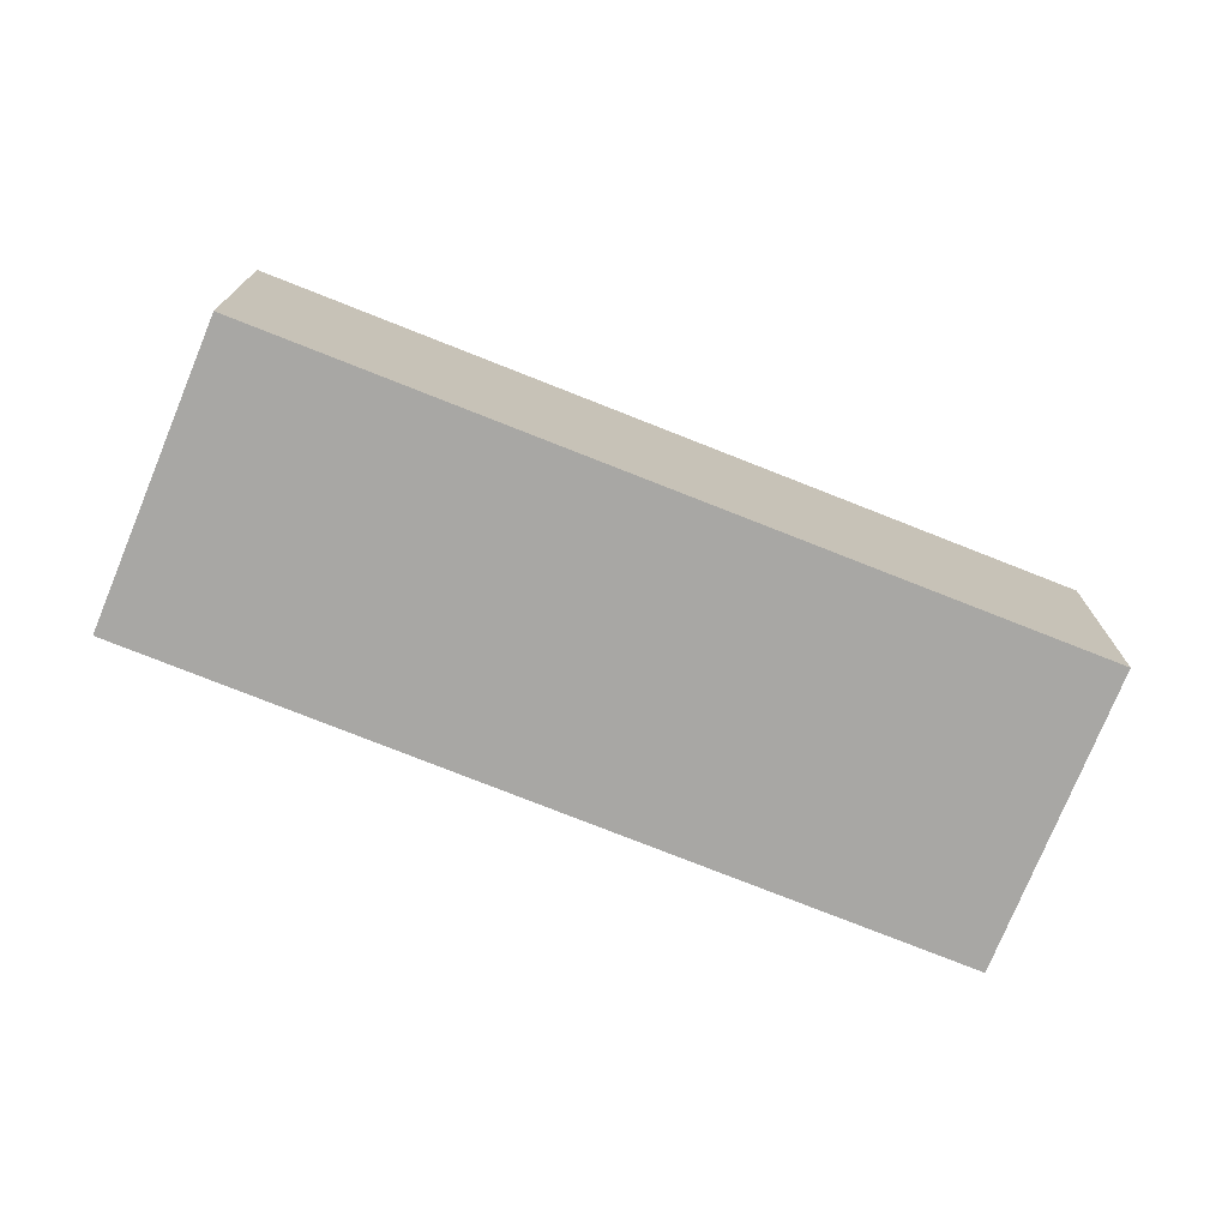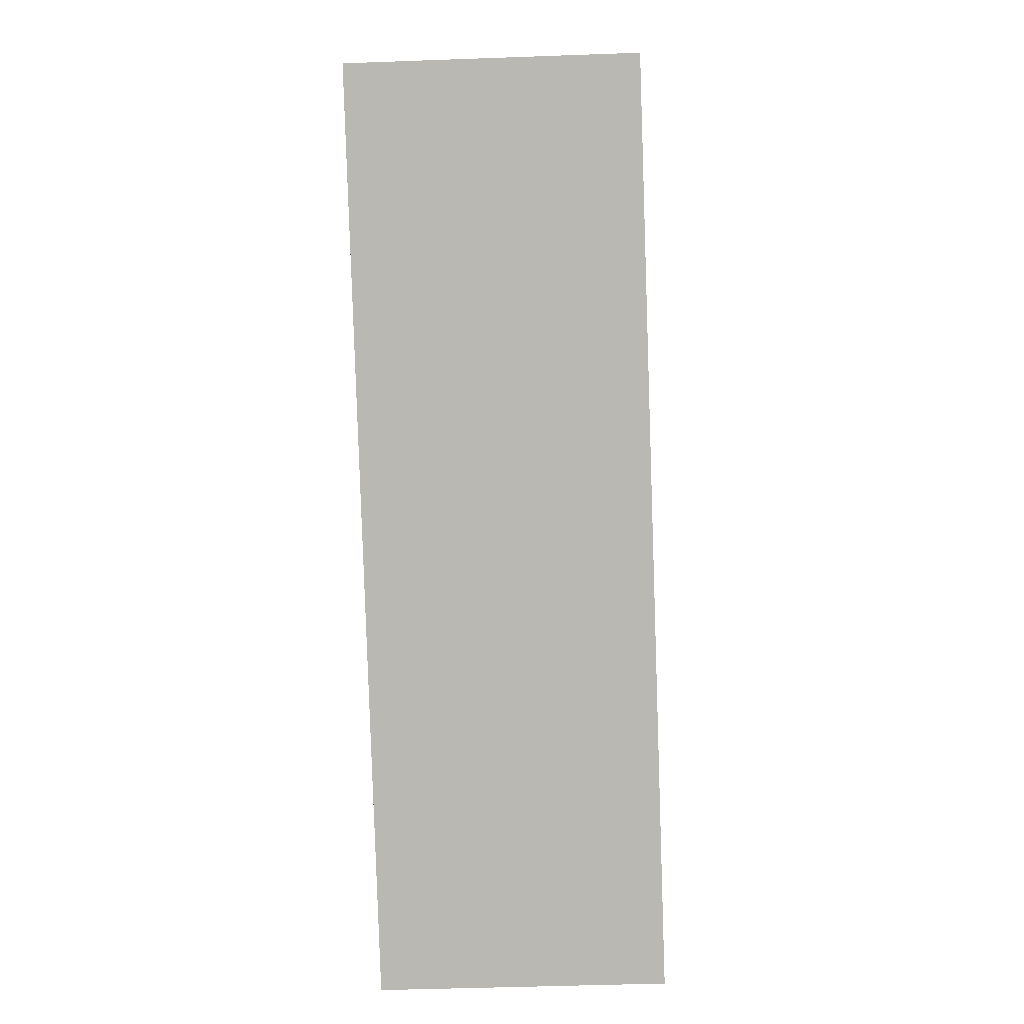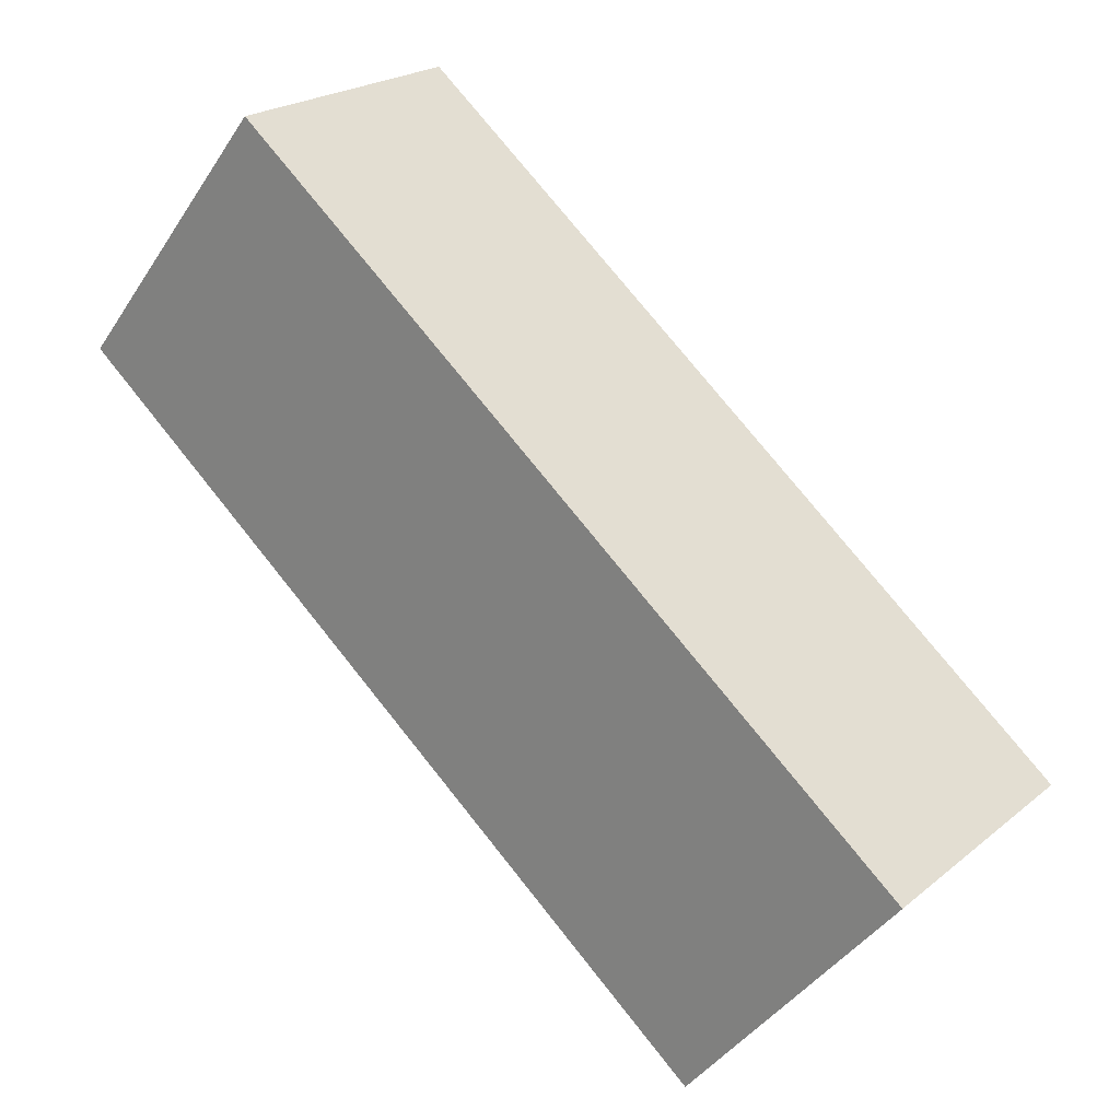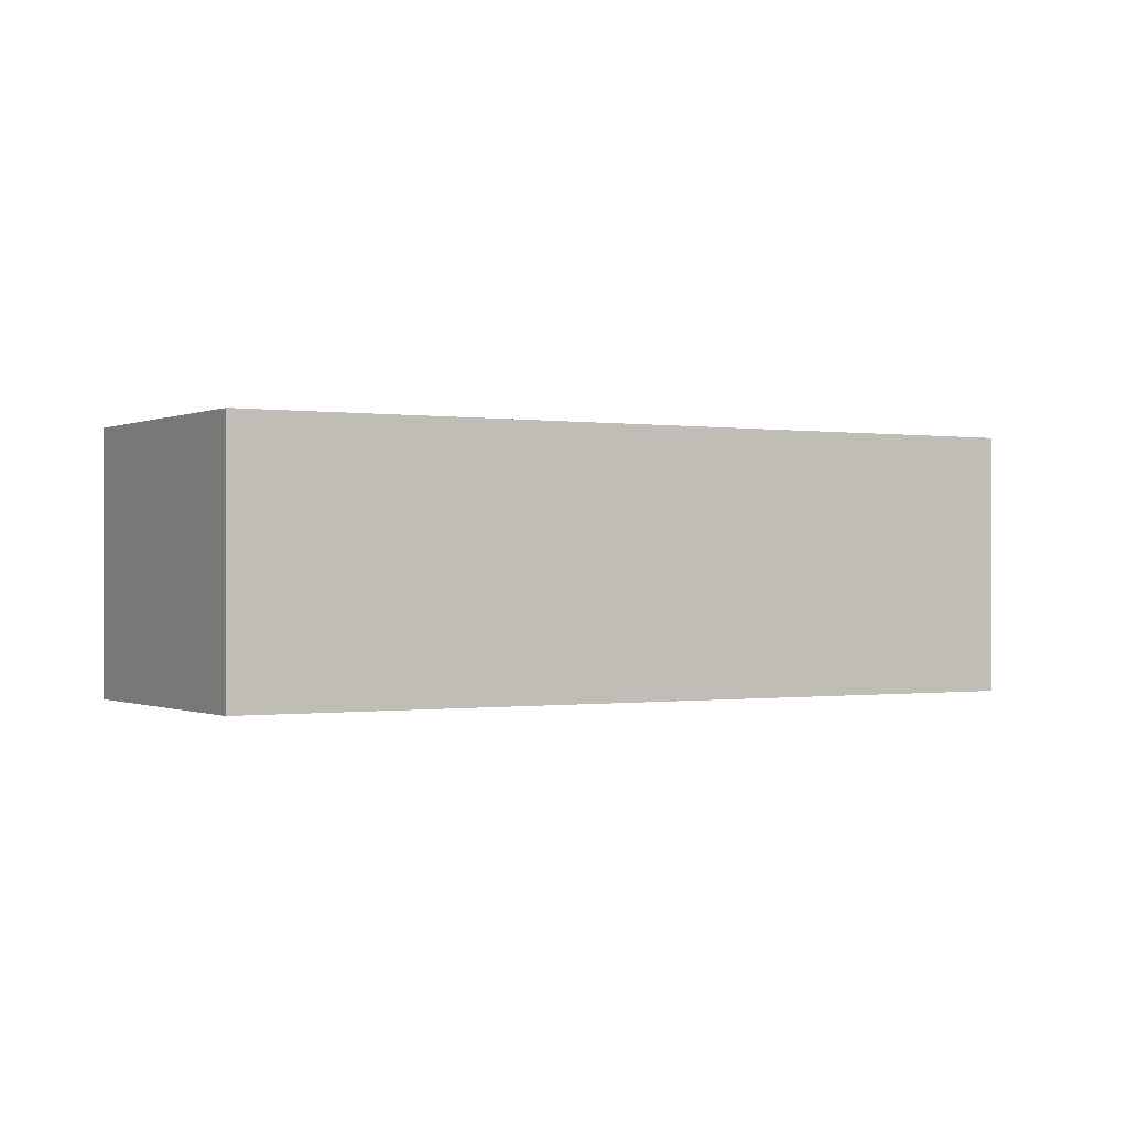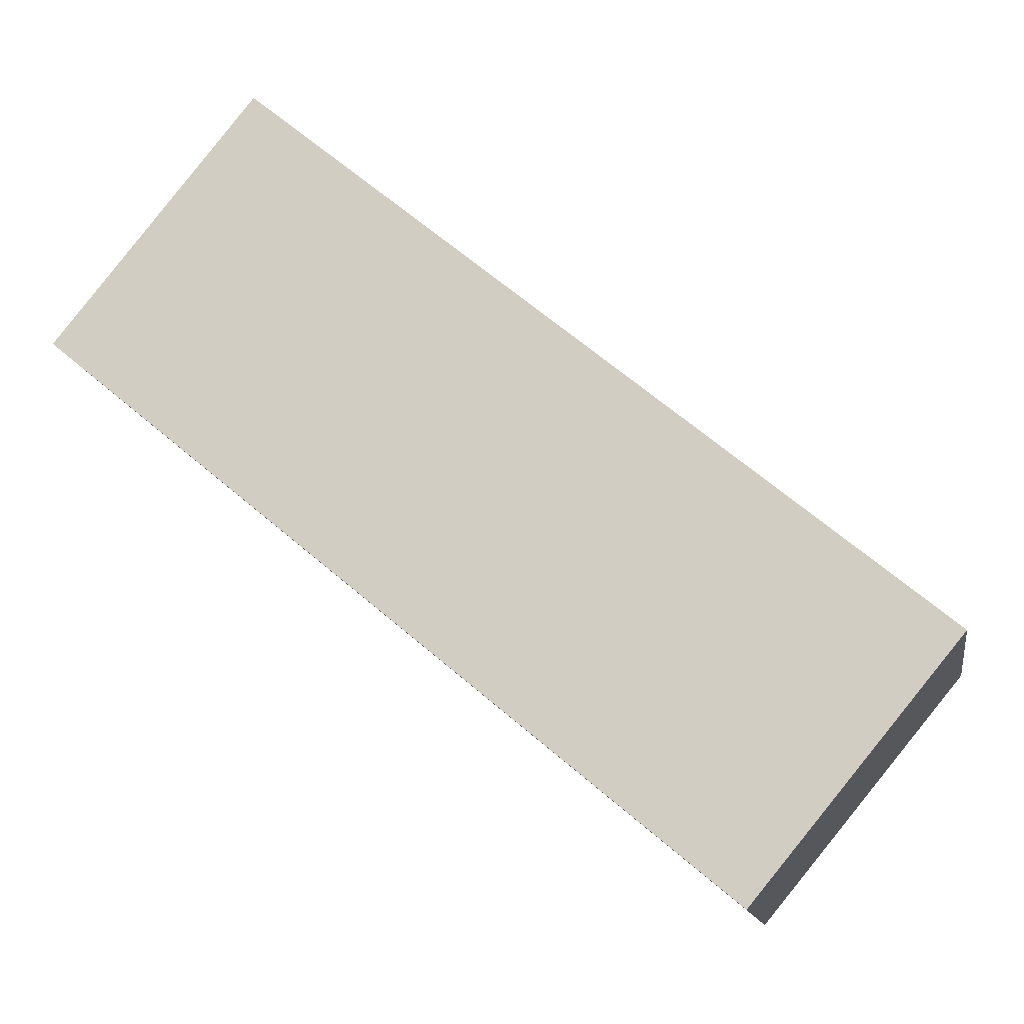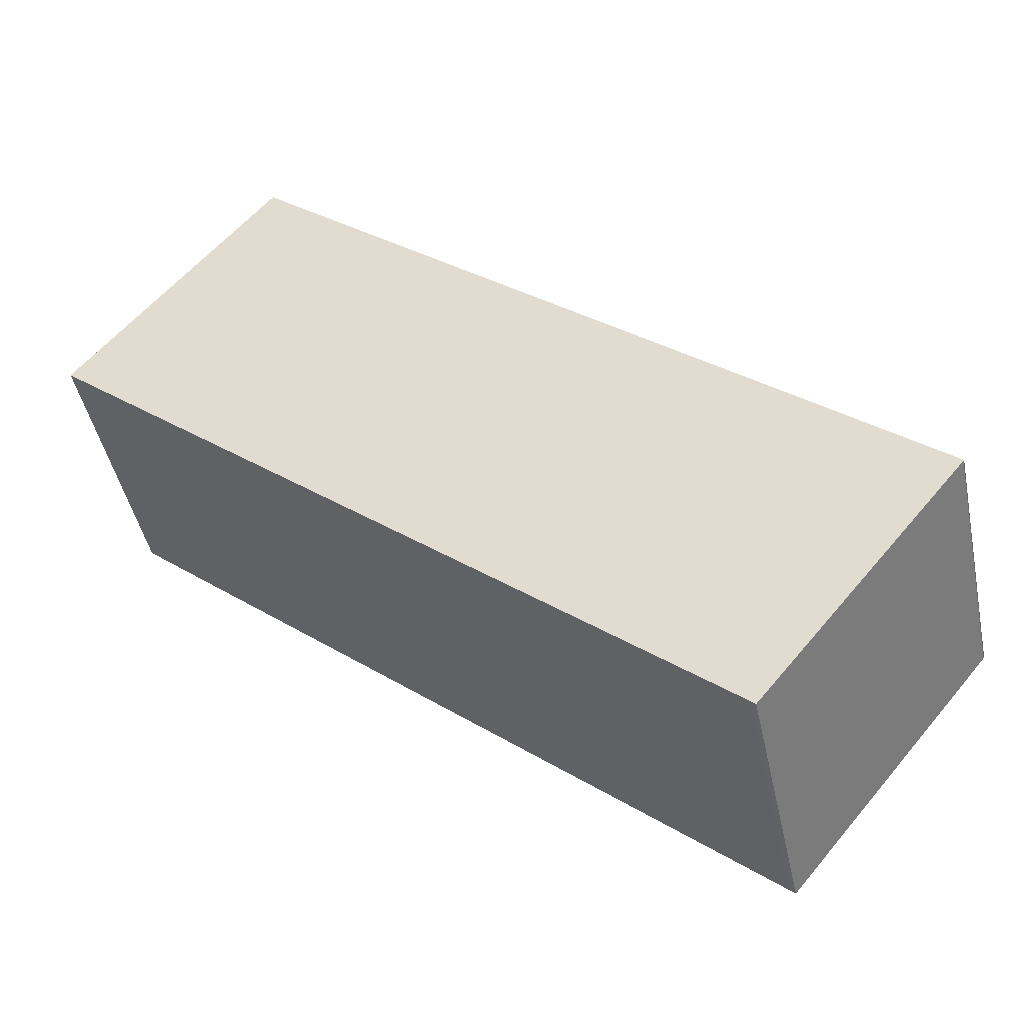
<metadata>
{"format":"obj","ext":"obj","renderer":"f3d","projection":"perspective","resolution":1024,"background":"white","views":[{"elev":-74.6,"azim":118.6,"up":"+Y"},{"elev":-43.1,"azim":92.5,"up":"+Z"},{"elev":21.9,"azim":-144.2,"up":"+Z"},{"elev":-0.3,"azim":110.1,"up":"+Y"},{"elev":-12.8,"azim":-170.6,"up":"+Z"},{"elev":-44.8,"azim":-168.2,"up":"+Z"}]}
</metadata>
<code>
v  0.008 3.426 -0.009
v  2.637 3.426 -3.068
v  2.573 3.426 -3.121
v  11.07 3.426 3.942
v  8.555 3.426 7.054
v  0 3.426 2.098e-16
v  11.07 -2.414e-16 3.942
v  2.637 1.879e-16 -3.068
v  2.573 1.911e-16 -3.121
v  0.008 5.511e-19 -0.009
v  0 0 0
v  8.555 -4.319e-16 7.054
g defaultobject
f 1 2 3
f 2 1 4
f 4 1 5
f 5 1 6
f 7 2 4
f 2 7 8
f 2 8 3
f 3 8 9
f 9 1 3
f 1 9 10
f 11 5 6
f 5 11 12
f 12 4 5
f 4 12 7
f 8 10 9
f 10 8 7
f 10 7 11
f 11 7 12

</code>
